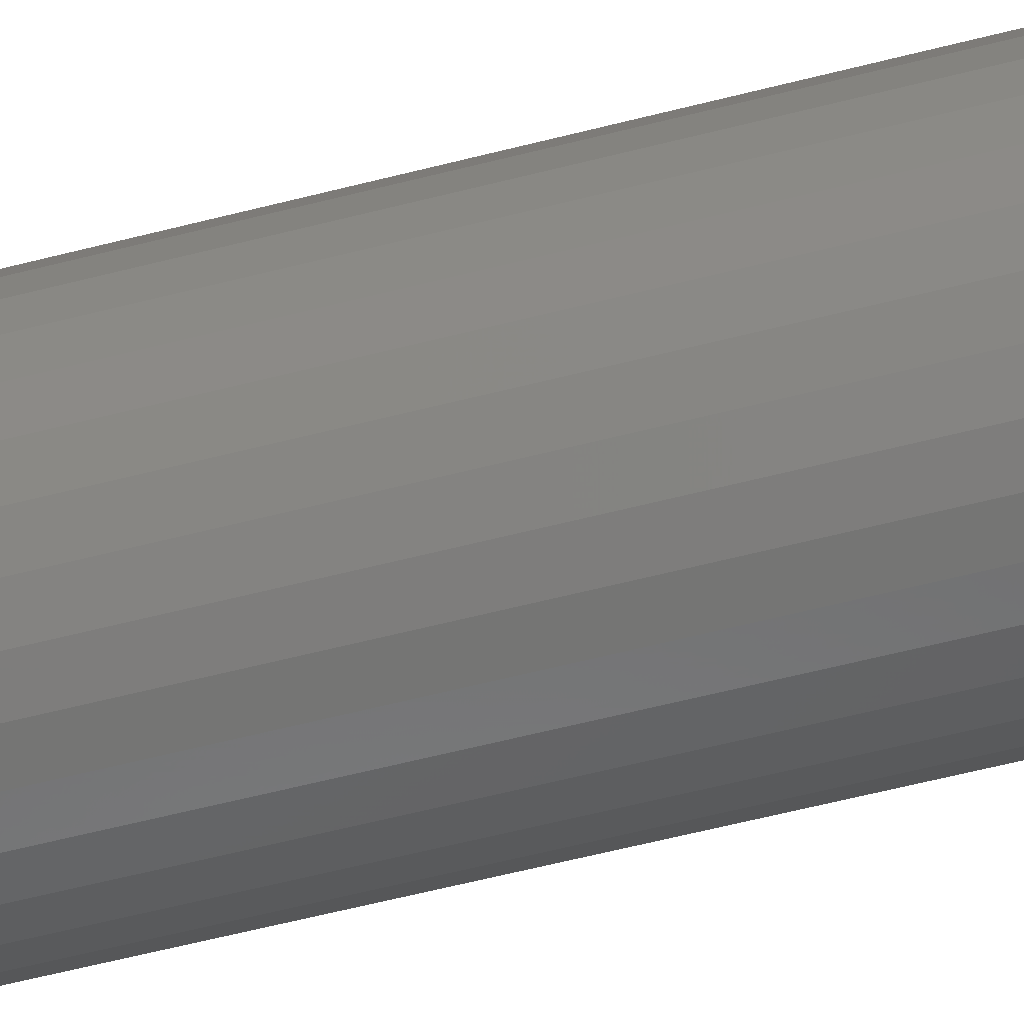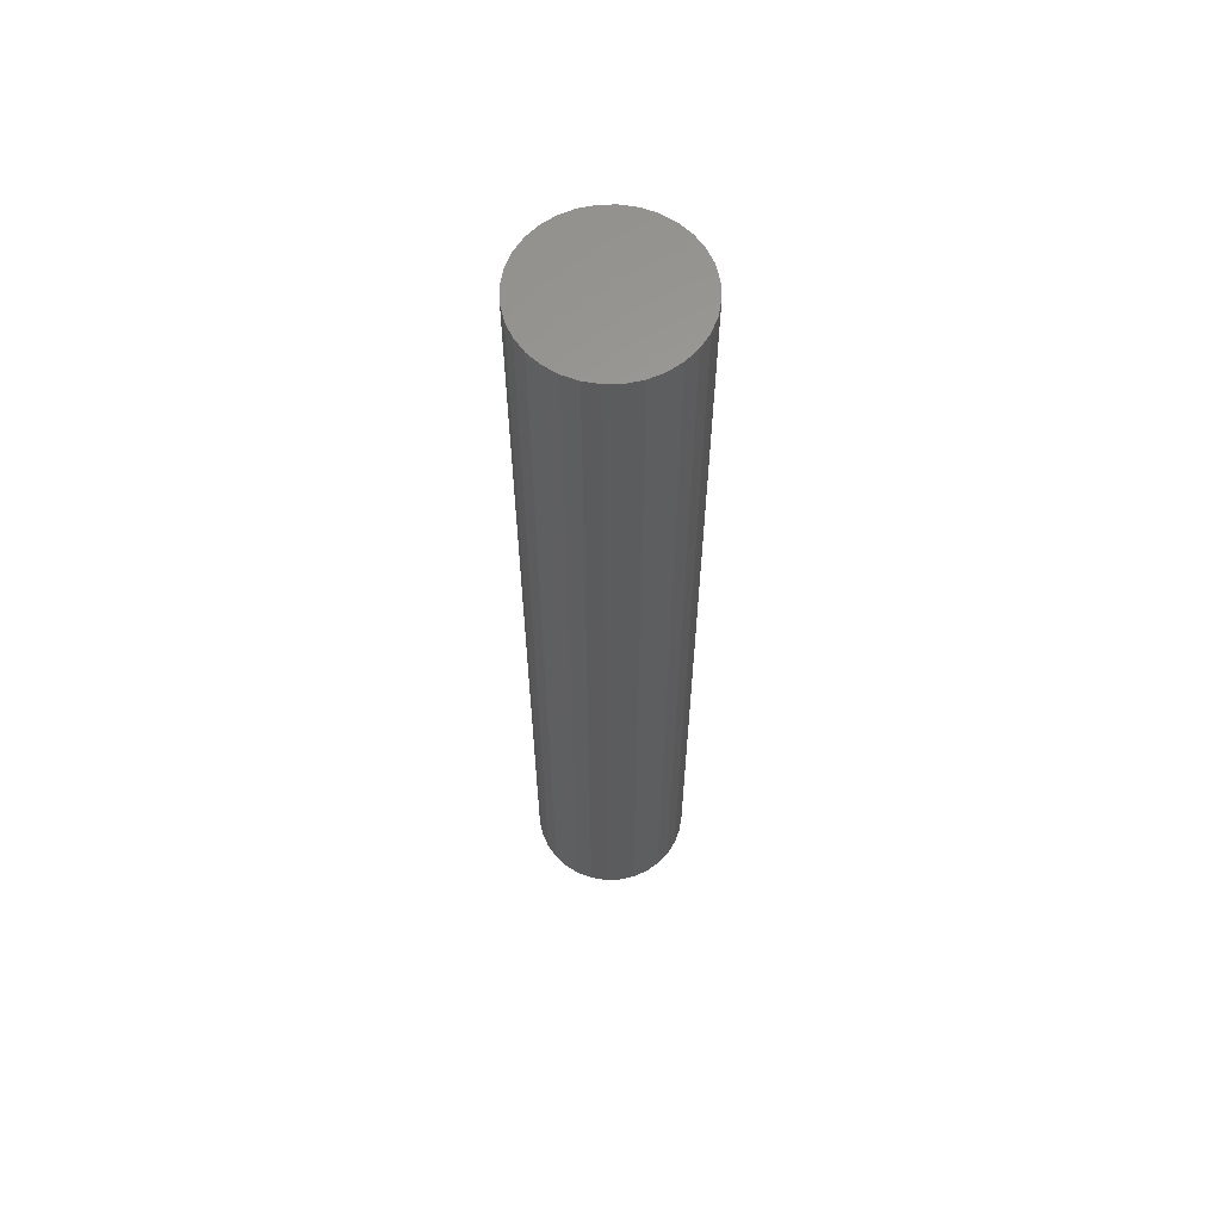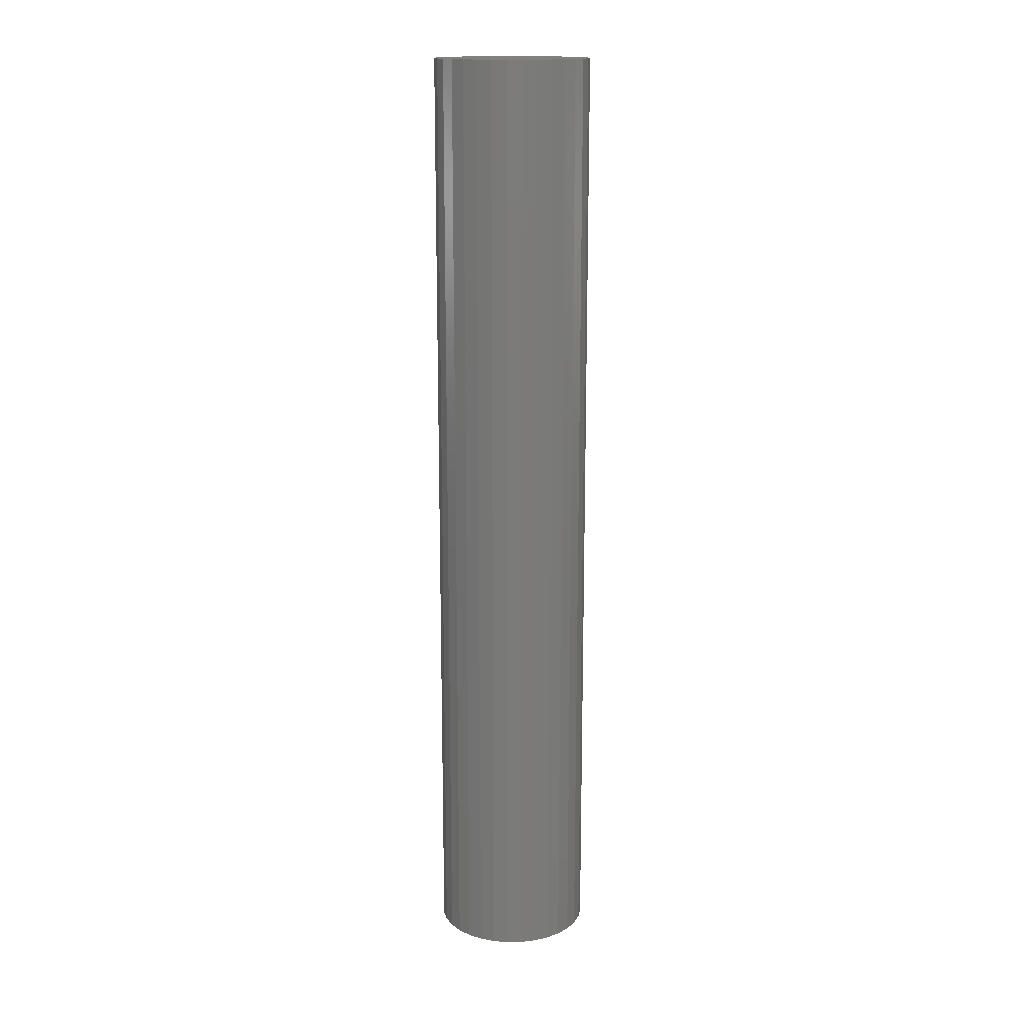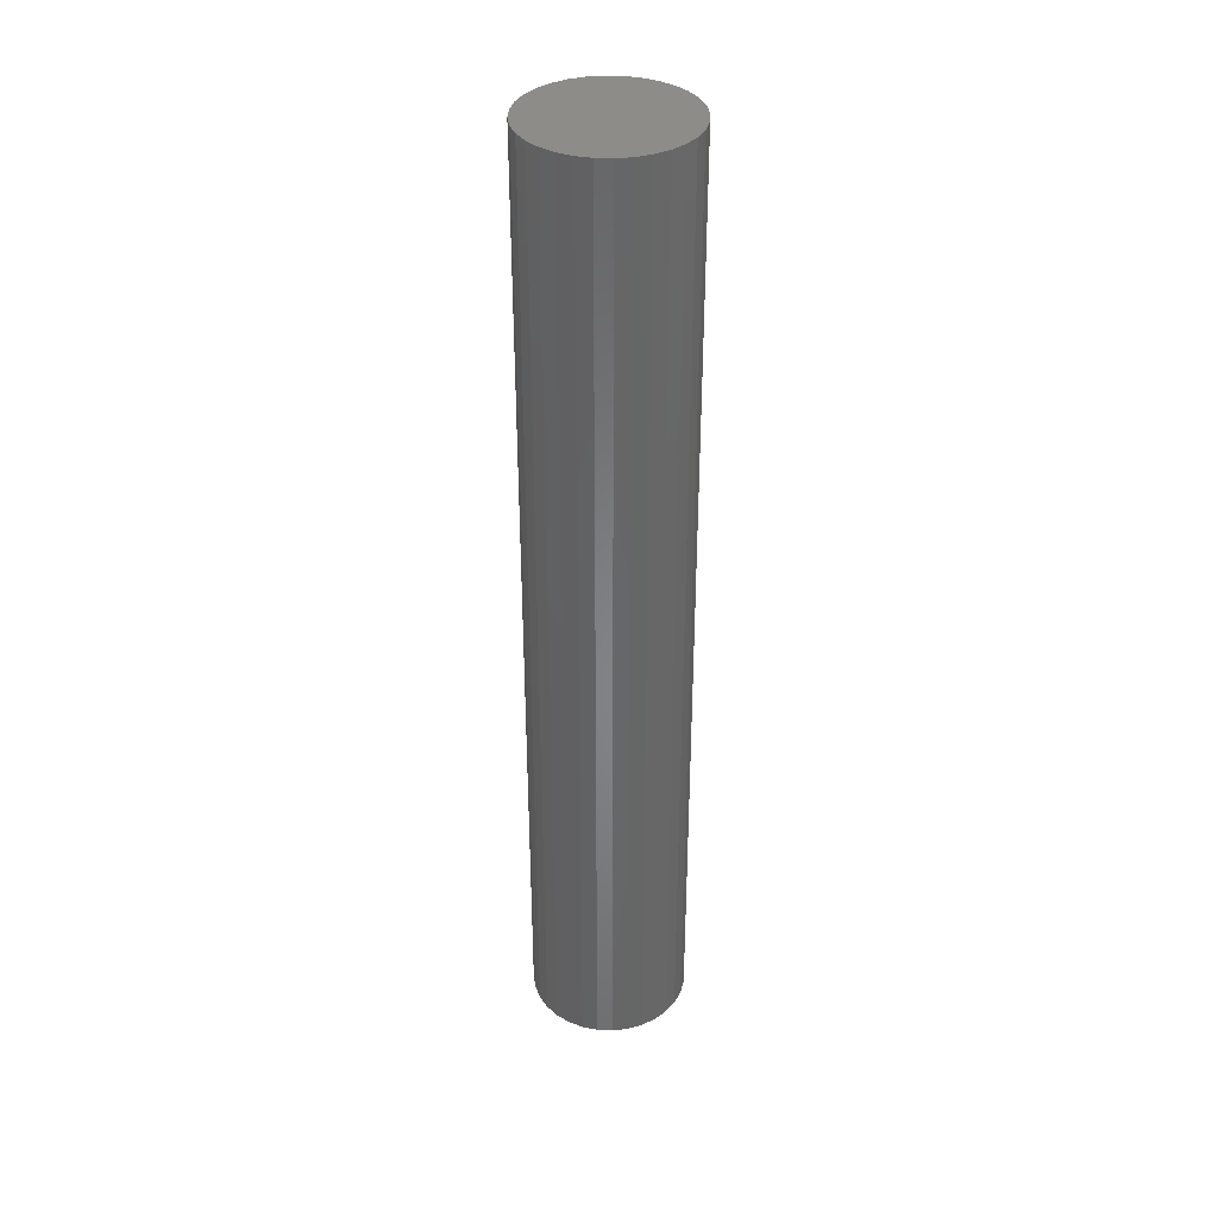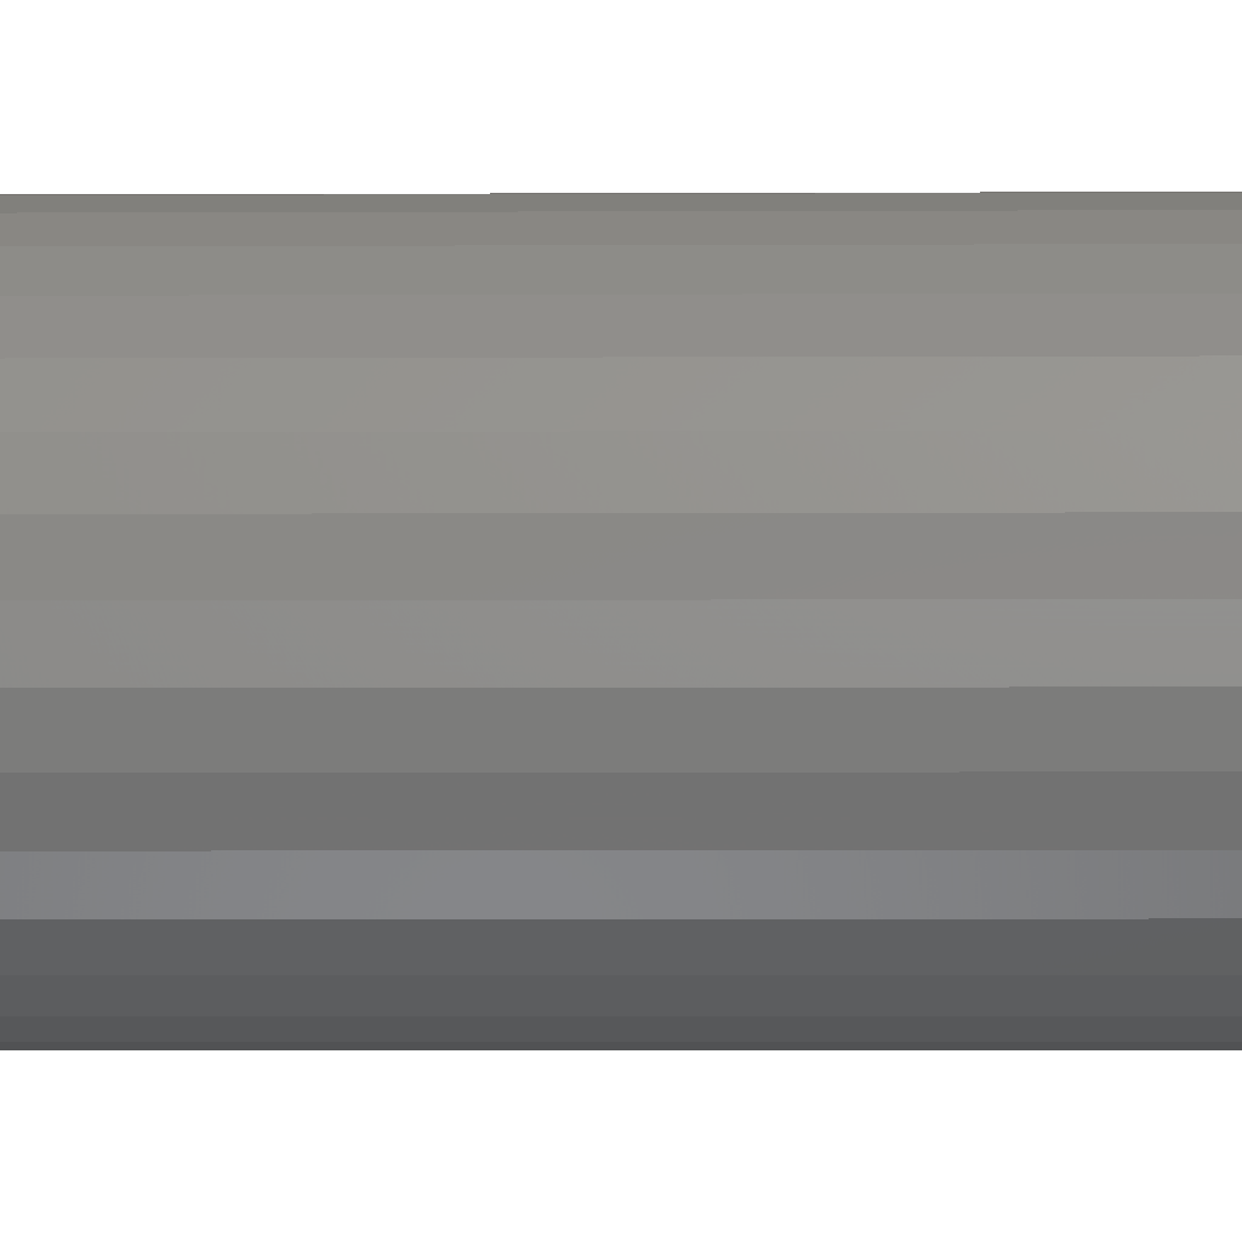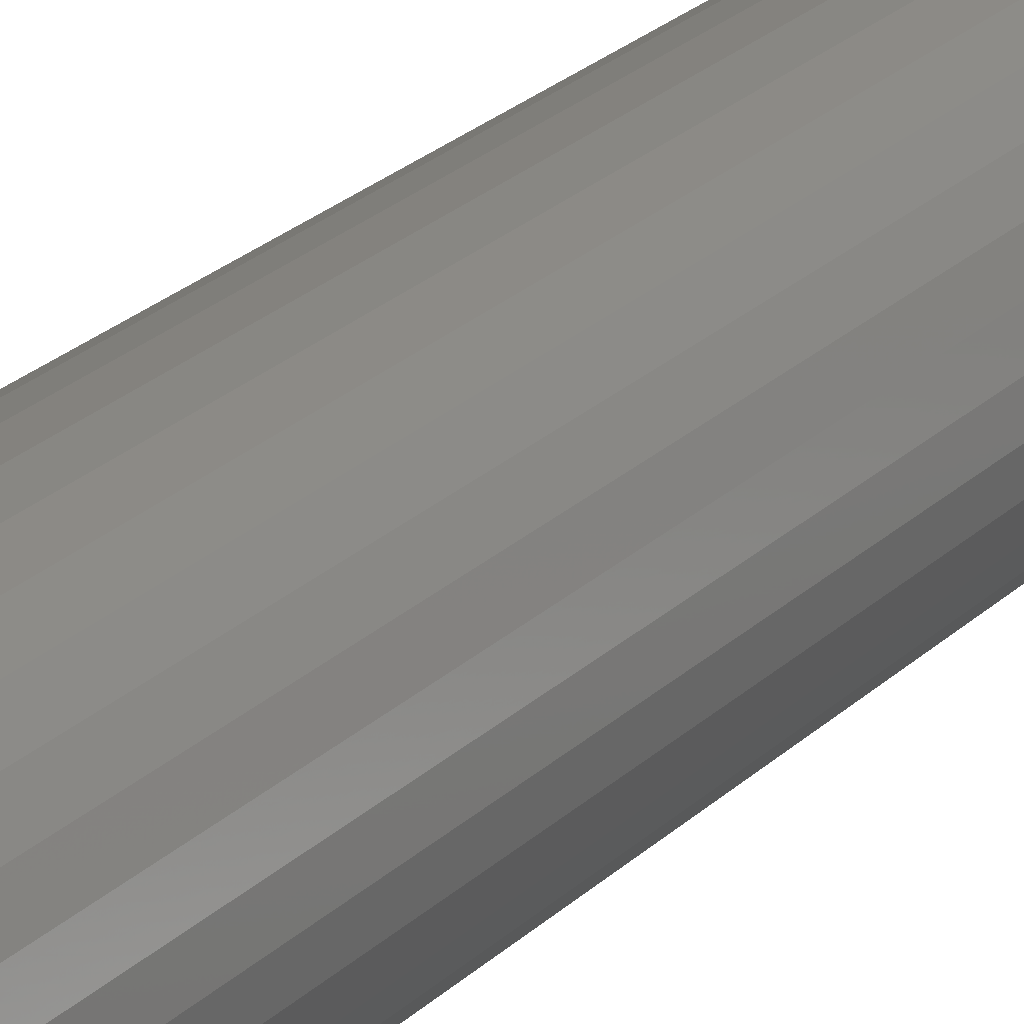
<metadata>
{"format":"stl","ext":"stl","renderer":"f3d","projection":"perspective","resolution":1024,"background":"white","views":[{"elev":-51.7,"azim":-73.8,"up":"+Z"},{"elev":61.8,"azim":116.5,"up":"+Y"},{"elev":15.9,"azim":-142.6,"up":"+Y"},{"elev":36.7,"azim":-148.8,"up":"+Y"},{"elev":-2.7,"azim":-88.4,"up":"+Z"},{"elev":21.5,"azim":30.4,"up":"+Z"}]}
</metadata>
<code>
# stl→obj: 128 verts, 252 faces
v -0.08914 -0.75 0.5719
v -0.09853 -0.75 0.5642
v -0.06374 -0.75 0.5658
v -0.07244 -0.75 0.5632
v -0.08046 -0.75 0.5589
v -0.1062 -0.75 0.5548
v -0.08748 -0.75 0.5531
v -0.09325 -0.75 0.5461
v -0.112 -0.75 0.544
v -0.09754 -0.75 0.5381
v -0.1155 -0.75 0.5324
v -0.1002 -0.75 0.5294
v -0.09754 -0.75 0.5026
v -0.1002 -0.75 0.5113
v -0.1155 -0.75 0.5082
v -0.112 -0.75 0.4966
v -0.09325 -0.75 0.4945
v -0.1062 -0.75 0.4859
v -0.08748 -0.75 0.4875
v -0.08046 -0.75 0.4817
v -0.09853 -0.75 0.4765
v -0.07244 -0.75 0.4775
v -0.06374 -0.75 0.4748
v -0.08914 -0.75 0.4688
v -0.02024 -0.75 0.5719
v -0.04564 -0.75 0.5658
v -0.03694 -0.75 0.5632
v -0.01084 -0.75 0.5642
v -0.02892 -0.75 0.5589
v -0.003131 -0.75 0.5548
v -0.02189 -0.75 0.5531
v -0.01612 -0.75 0.5461
v 0.002599 -0.75 0.544
v -0.01184 -0.75 0.5381
v 0.006128 -0.75 0.5324
v -0.009197 -0.75 0.5294
v -0.008306 -0.75 0.5203
v 0.006128 -0.75 0.5082
v -0.009197 -0.75 0.5113
v -0.01184 -0.75 0.5026
v 0.002599 -0.75 0.4966
v -0.01612 -0.75 0.4945
v -0.003131 -0.75 0.4859
v -0.02189 -0.75 0.4875
v -0.02892 -0.75 0.4817
v -0.01084 -0.75 0.4765
v -0.03694 -0.75 0.4775
v -0.04564 -0.75 0.4748
v -0.02024 -0.75 0.4688
v 0.007319 -0.75 0.5203
v -0.1167 -0.75 0.5203
v -0.1011 -0.75 0.5203
v -0.05469 -0.75 0.4739
v -0.07842 -0.75 0.463
v -0.06678 -0.75 0.4595
v -0.05469 -0.75 0.4583
v -0.04259 -0.75 0.4595
v -0.03096 -0.75 0.463
v -0.05469 -0.75 0.5667
v -0.03096 -0.75 0.5776
v -0.04259 -0.75 0.5811
v -0.05469 -0.75 0.5823
v -0.06678 -0.75 0.5811
v -0.07842 -0.75 0.5776
v -0.05469 -0.01562 0.4739
v -0.04564 -0.01562 0.4748
v -0.03694 -0.01562 0.4775
v -0.02892 -0.01562 0.4817
v -0.02189 -0.01562 0.4875
v -0.01612 -0.01562 0.4945
v -0.01184 -0.01562 0.5026
v -0.009197 -0.01562 0.5113
v -0.008306 -0.01562 0.5203
v -0.06374 -0.01562 0.4748
v -0.07244 -0.01562 0.4775
v -0.08046 -0.01562 0.4817
v -0.08748 -0.01562 0.4875
v -0.09325 -0.01562 0.4945
v -0.09754 -0.01562 0.5026
v -0.1002 -0.01562 0.5113
v -0.1011 -0.01562 0.5203
v -0.05469 -0.01562 0.5667
v -0.06374 -0.01562 0.5658
v -0.07244 -0.01562 0.5632
v -0.08046 -0.01562 0.5589
v -0.08748 -0.01562 0.5531
v -0.09325 -0.01562 0.5461
v -0.09754 -0.01562 0.5381
v -0.1002 -0.01562 0.5294
v -0.04564 -0.01562 0.5658
v -0.03694 -0.01562 0.5632
v -0.02892 -0.01562 0.5589
v -0.02189 -0.01562 0.5531
v -0.01612 -0.01562 0.5461
v -0.01184 -0.01562 0.5381
v -0.009197 -0.01562 0.5294
v -0.05469 3.442e-18 0.5823
v -0.04259 4.131e-18 0.5811
v -0.06678 2.62e-18 0.5811
v -0.07842 1.698e-18 0.5776
v -0.03096 4.662e-18 0.5776
v -0.08914 7.106e-19 0.5719
v -0.02024 5.013e-18 0.5719
v -0.09853 -3.042e-19 0.5642
v -0.01084 5.172e-18 0.5642
v -0.1062 -1.307e-18 0.5548
v -0.003131 5.132e-18 0.5548
v -0.01084 3.042e-19 0.4765
v -0.09853 -5.172e-18 0.4765
v -0.003131 1.307e-18 0.4859
v -0.08914 -5.013e-18 0.4688
v -0.02024 -7.106e-19 0.4688
v -0.07842 -4.662e-18 0.463
v -0.03096 -1.698e-18 0.463
v -0.06678 -4.131e-18 0.4595
v -0.04259 -2.62e-18 0.4595
v -0.05469 -3.442e-18 0.4583
v -0.1062 -5.132e-18 0.4859
v -0.112 -4.895e-18 0.4966
v 0.002599 2.26e-18 0.4966
v -0.1155 -4.469e-18 0.5082
v 0.006128 3.126e-18 0.5082
v -0.1167 -3.872e-18 0.5203
v 0.007319 3.872e-18 0.5203
v -0.1155 -3.126e-18 0.5324
v 0.006128 4.469e-18 0.5324
v -0.112 -2.26e-18 0.544
v 0.002599 4.895e-18 0.544
f 1 2 3
f 3 2 4
f 5 4 2
f 2 6 5
f 5 6 7
f 8 7 6
f 6 9 8
f 10 8 9
f 9 11 10
f 10 11 12
f 13 14 15
f 15 16 13
f 13 16 17
f 17 16 18
f 18 19 17
f 20 19 18
f 18 21 20
f 20 21 22
f 23 22 21
f 21 24 23
f 25 26 27
f 25 27 28
f 28 27 29
f 28 29 30
f 29 31 30
f 30 31 32
f 30 32 33
f 33 32 34
f 33 34 35
f 34 36 35
f 37 35 36
f 38 39 40
f 38 40 41
f 40 42 41
f 43 41 42
f 43 42 44
f 43 44 45
f 43 45 46
f 46 45 47
f 46 47 48
f 46 48 49
f 50 35 37
f 50 37 39
f 50 39 38
f 51 15 14
f 51 14 52
f 51 52 12
f 51 12 11
f 53 23 24
f 53 24 54
f 53 54 55
f 53 55 56
f 53 56 57
f 53 57 58
f 53 58 49
f 53 49 48
f 59 26 25
f 59 25 60
f 59 60 61
f 59 61 62
f 59 62 63
f 59 63 64
f 59 64 1
f 59 1 3
f 65 48 66
f 66 48 47
f 66 47 67
f 67 47 45
f 67 45 68
f 68 45 44
f 68 44 69
f 69 44 42
f 69 42 70
f 70 42 40
f 70 40 71
f 71 40 39
f 71 39 72
f 72 39 37
f 72 37 73
f 48 65 53
f 53 65 74
f 53 74 23
f 23 74 75
f 23 75 22
f 22 75 76
f 22 76 20
f 20 76 77
f 20 77 19
f 19 77 78
f 19 78 17
f 17 78 79
f 17 79 13
f 13 79 80
f 13 80 14
f 14 80 81
f 14 81 52
f 82 3 83
f 83 3 4
f 83 4 84
f 84 4 5
f 84 5 85
f 85 5 7
f 85 7 86
f 86 7 8
f 86 8 87
f 87 8 10
f 87 10 88
f 88 10 12
f 88 12 89
f 89 12 52
f 89 52 81
f 3 82 59
f 59 82 90
f 59 90 26
f 26 90 91
f 26 91 27
f 27 91 92
f 27 92 29
f 29 92 93
f 29 93 31
f 31 93 94
f 31 94 32
f 32 94 95
f 32 95 34
f 34 95 96
f 34 96 36
f 36 96 73
f 36 73 37
f 82 83 84
f 90 82 84
f 90 84 91
f 91 84 85
f 91 85 92
f 92 85 86
f 92 86 93
f 93 86 87
f 93 87 94
f 94 87 88
f 94 88 95
f 95 88 89
f 95 89 96
f 72 79 71
f 71 79 78
f 71 78 70
f 70 78 77
f 70 77 69
f 69 77 76
f 69 76 68
f 68 76 75
f 68 75 67
f 67 75 74
f 67 74 65
f 67 65 66
f 96 89 73
f 73 89 81
f 73 81 72
f 72 81 80
f 72 80 79
f 97 98 99
f 100 99 98
f 101 100 98
f 102 100 101
f 103 102 101
f 104 102 103
f 105 104 103
f 106 104 105
f 107 106 105
f 108 109 110
f 111 109 108
f 112 111 108
f 113 111 112
f 114 113 112
f 115 113 114
f 116 115 114
f 117 115 116
f 109 118 110
f 110 118 119
f 110 119 120
f 120 119 121
f 120 121 122
f 122 121 123
f 122 123 124
f 124 123 125
f 124 125 126
f 126 125 127
f 126 127 128
f 128 127 106
f 128 106 107
f 124 50 122
f 122 50 38
f 122 38 120
f 120 38 41
f 120 41 110
f 110 41 43
f 110 43 108
f 108 43 46
f 108 46 112
f 112 46 49
f 112 49 114
f 114 49 58
f 114 58 116
f 116 58 57
f 116 57 117
f 117 57 56
f 117 56 115
f 115 56 55
f 115 55 113
f 113 55 54
f 113 54 111
f 111 54 24
f 111 24 109
f 109 24 21
f 109 21 118
f 118 21 18
f 118 18 119
f 119 18 16
f 119 16 121
f 121 16 15
f 121 15 123
f 123 15 51
f 123 51 125
f 125 51 11
f 125 11 127
f 127 11 9
f 127 9 106
f 106 9 6
f 106 6 104
f 104 6 2
f 104 2 102
f 102 2 1
f 102 1 100
f 100 1 64
f 100 64 99
f 99 64 63
f 99 63 97
f 97 63 62
f 97 62 98
f 98 62 61
f 98 61 101
f 101 61 60
f 101 60 103
f 103 60 25
f 103 25 105
f 105 25 28
f 105 28 107
f 107 28 30
f 107 30 128
f 128 30 33
f 128 33 126
f 126 33 35
f 126 35 124
f 124 35 50

</code>
